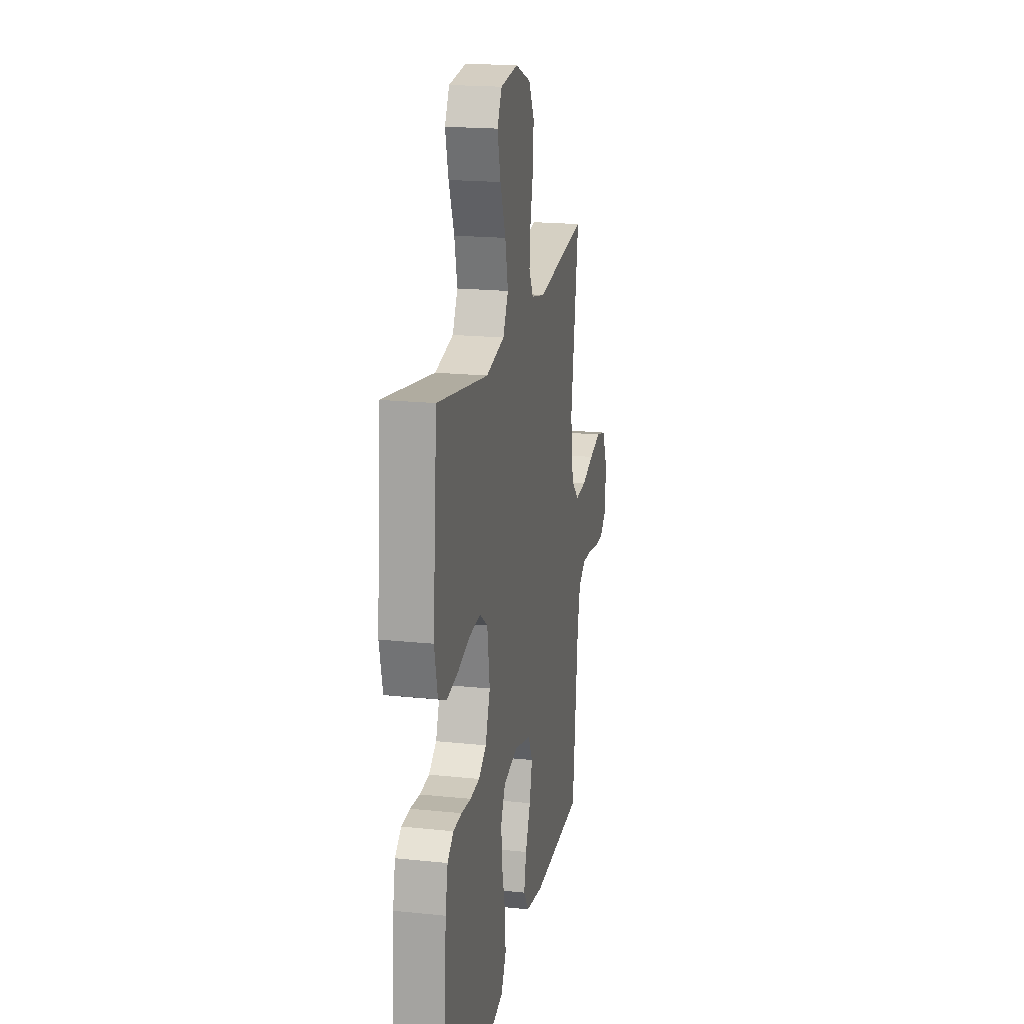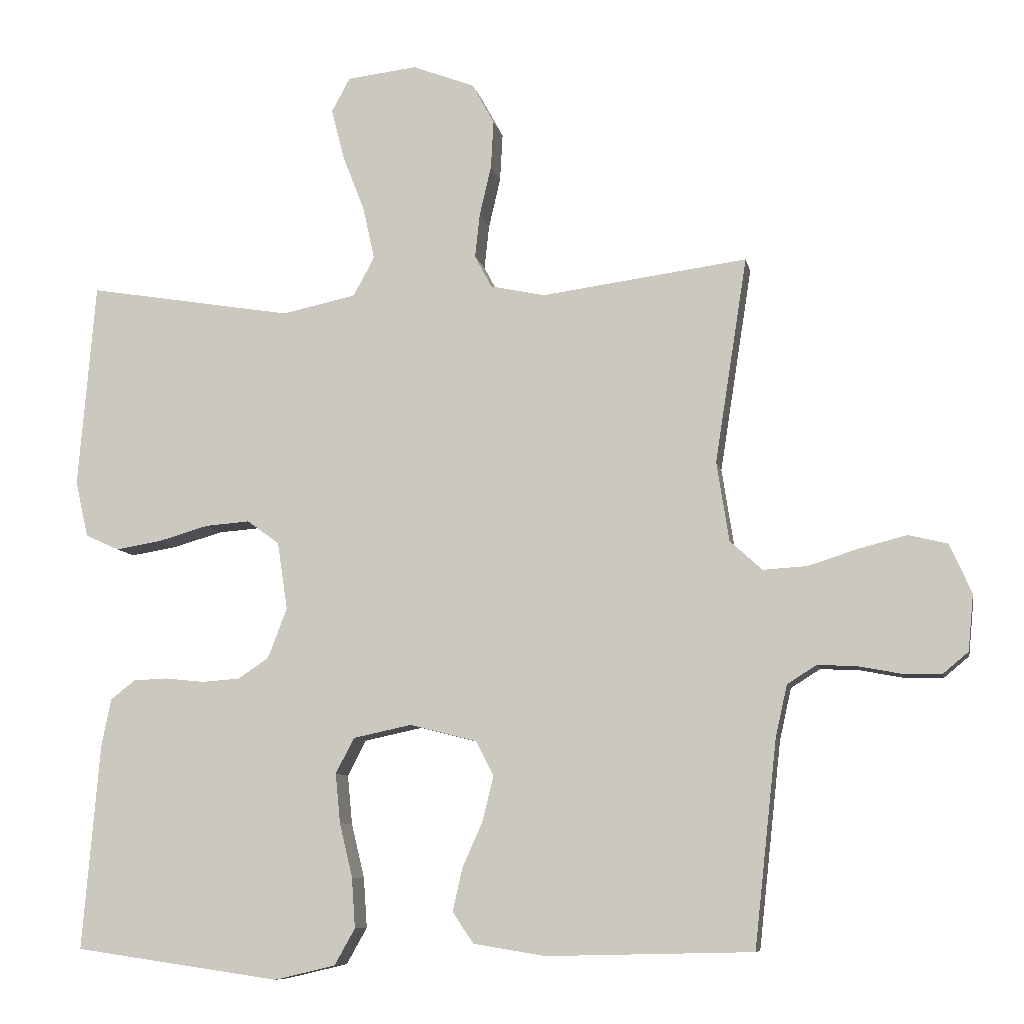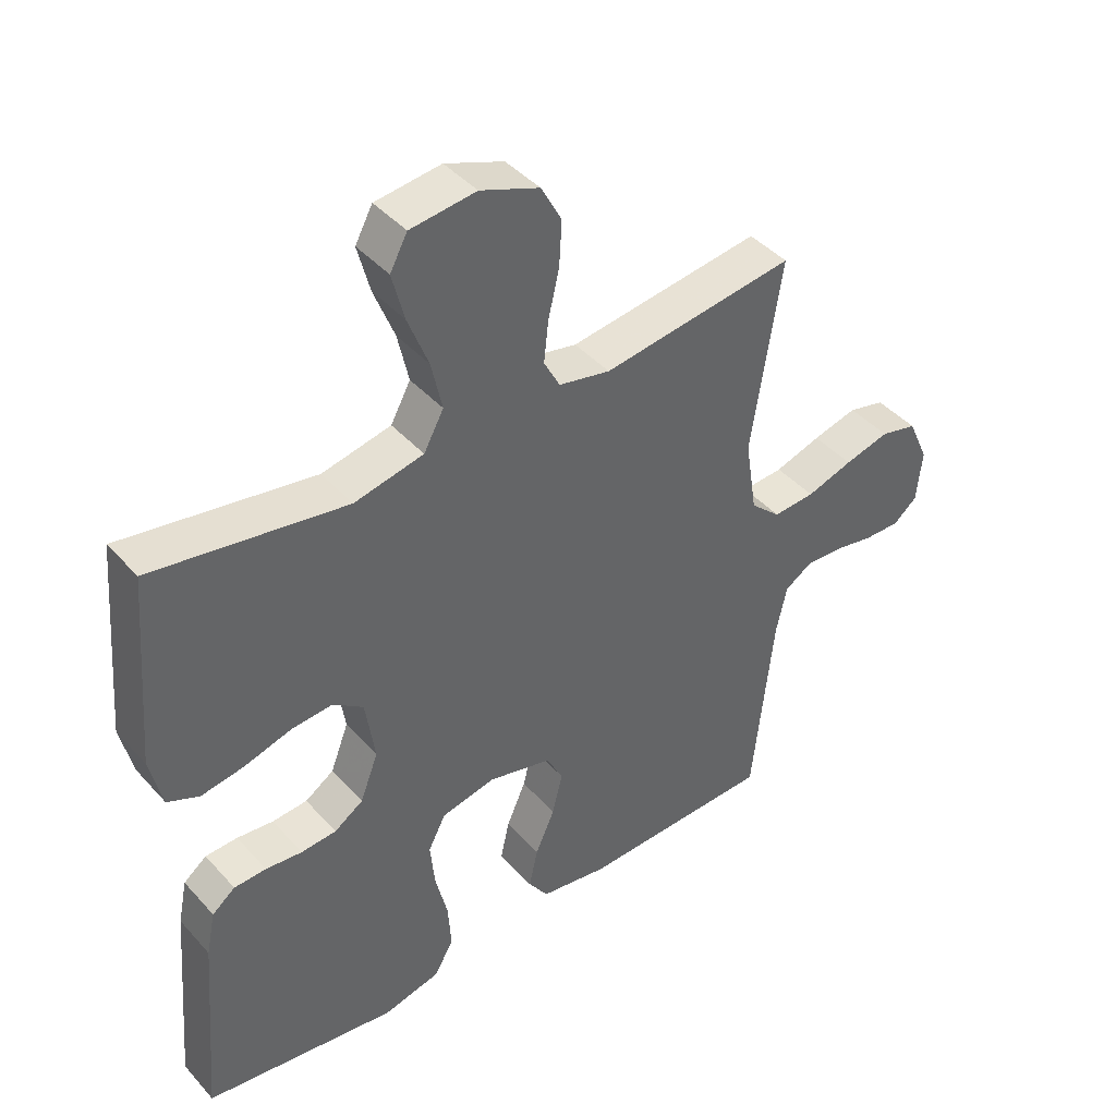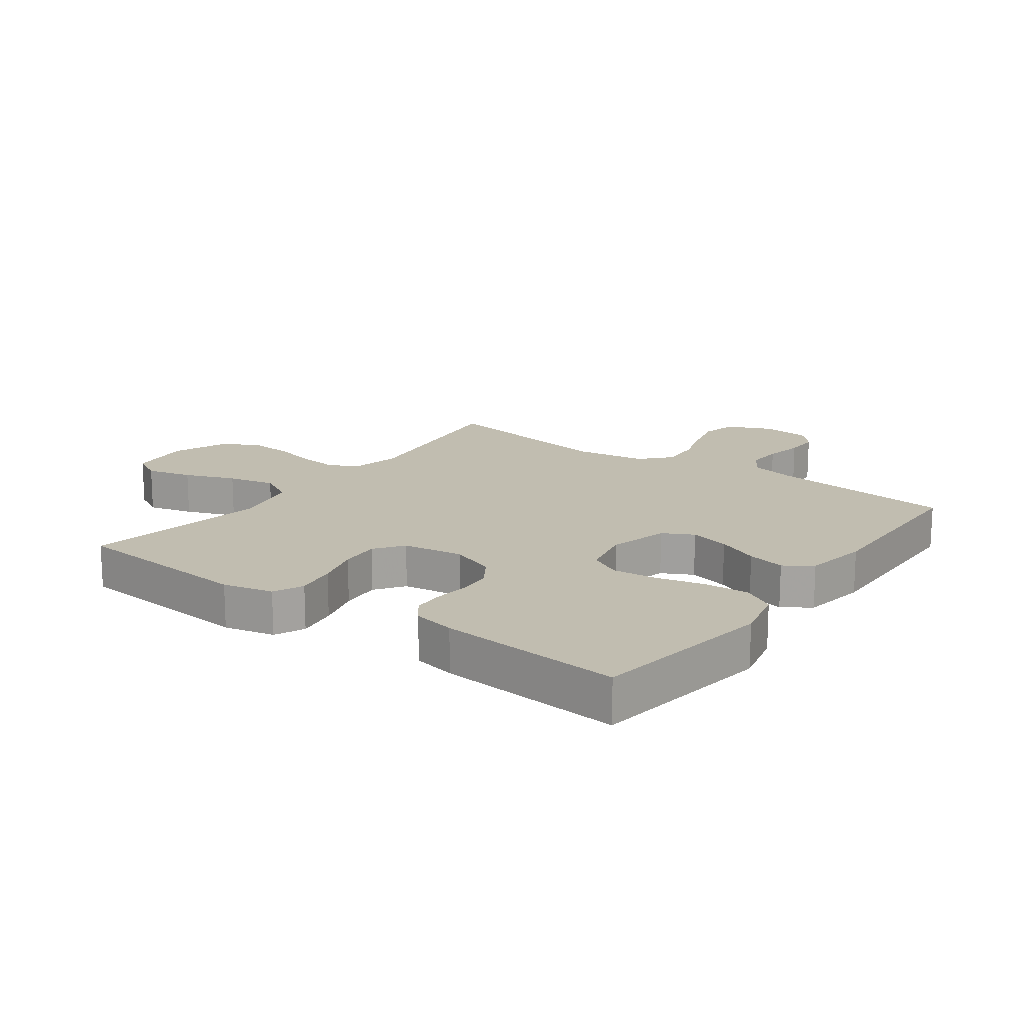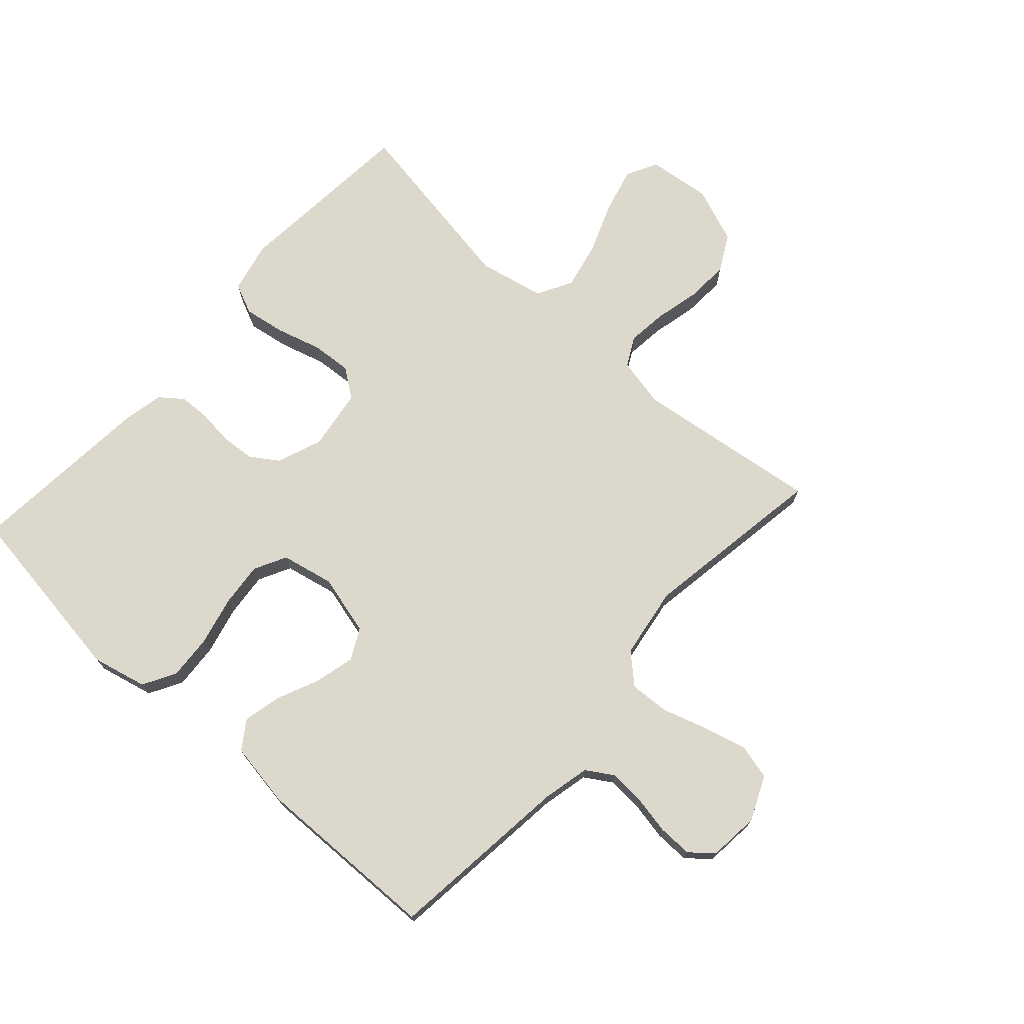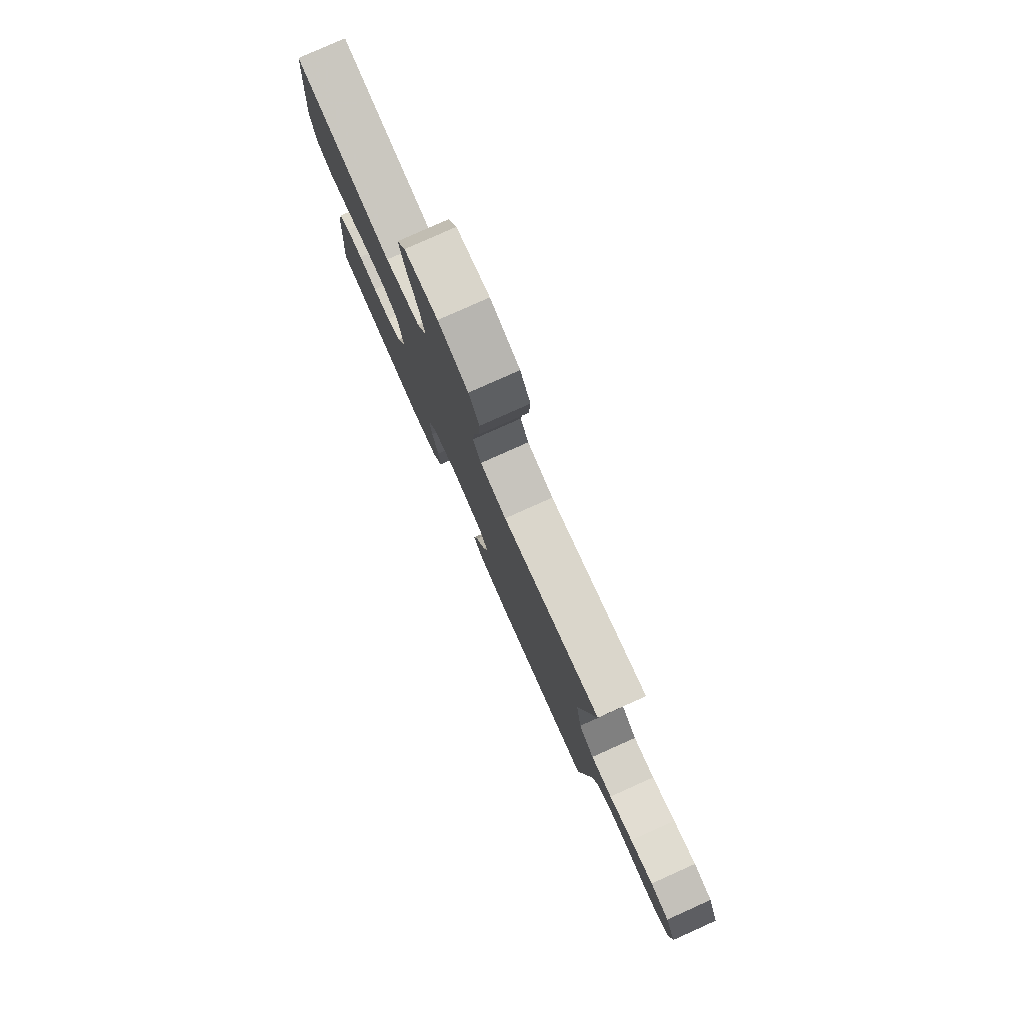
<metadata>
{"format":"obj","ext":"obj","renderer":"f3d","projection":"perspective","resolution":1024,"background":"white","views":[{"elev":19.1,"azim":101.2,"up":"+Z"},{"elev":-8.6,"azim":-169.0,"up":"+Z"},{"elev":42.4,"azim":142.0,"up":"+Z"},{"elev":16.7,"azim":126.2,"up":"+Y"},{"elev":72.7,"azim":-137.9,"up":"+Y"},{"elev":80.0,"azim":-114.1,"up":"+Z"}]}
</metadata>
<code>
v 0.5 0.07 0.5
v 0.525 0.07 0.2
v 0.506 0.07 0.118
v 0.457 0.07 0.096
v 0.39 0.07 0.107
v 0.317 0.07 0.128
v 0.252 0.07 0.133
v 0.205 0.07 0.099
v 0.19 0.07 0
v 0.218 0.07 -0.073
v 0.263 0.07 -0.103
v 0.318 0.07 -0.107
v 0.375 0.07 -0.101
v 0.425 0.07 -0.103
v 0.461 0.07 -0.131
v 0.475 0.07 -0.2
v 0.5 0.07 -0.5
v 0.2 0.07 -0.543
v 0.111 0.07 -0.522
v 0.081 0.07 -0.469
v 0.086 0.07 -0.396
v 0.105 0.07 -0.317
v 0.112 0.07 -0.245
v 0.085 0.07 -0.193
v 0 0.07 -0.175
v -0.098 0.07 -0.2
v -0.124 0.07 -0.25
v -0.108 0.07 -0.315
v -0.078 0.07 -0.383
v -0.064 0.07 -0.445
v -0.095 0.07 -0.49
v -0.2 0.07 -0.507
v -0.5 0.07 -0.5
v -0.533 0.07 -0.2
v -0.55 0.07 -0.124
v -0.593 0.07 -0.097
v -0.651 0.07 -0.1
v -0.714 0.07 -0.112
v -0.769 0.07 -0.113
v -0.806 0.07 -0.082
v -0.814 0.07 0
v -0.782 0.07 0.072
v -0.725 0.07 0.086
v -0.655 0.07 0.068
v -0.583 0.07 0.045
v -0.518 0.07 0.041
v -0.471 0.07 0.084
v -0.453 0.07 0.2
v -0.5 0.07 0.5
v -0.2 0.07 0.46
v -0.12 0.07 0.477
v -0.095 0.07 0.524
v -0.102 0.07 0.588
v -0.119 0.07 0.661
v -0.123 0.07 0.731
v -0.091 0.07 0.79
v 0 0.07 0.825
v 0.102 0.07 0.813
v 0.129 0.07 0.763
v 0.11 0.07 0.689
v 0.078 0.07 0.607
v 0.061 0.07 0.53
v 0.092 0.07 0.473
v 0.2 0.07 0.45
v 0.5 0 0.5
v 0.525 0 0.2
v 0.506 0 0.118
v 0.457 0 0.096
v 0.39 0 0.107
v 0.317 0 0.128
v 0.252 0 0.133
v 0.205 0 0.099
v 0.19 0 0
v 0.218 0 -0.073
v 0.263 0 -0.103
v 0.318 0 -0.107
v 0.375 0 -0.101
v 0.425 0 -0.103
v 0.461 0 -0.131
v 0.475 0 -0.2
v 0.5 0 -0.5
v 0.2 0 -0.543
v 0.111 0 -0.522
v 0.081 0 -0.469
v 0.086 0 -0.396
v 0.105 0 -0.317
v 0.112 0 -0.245
v 0.085 0 -0.193
v 0 0 -0.175
v -0.098 0 -0.2
v -0.124 0 -0.25
v -0.108 0 -0.315
v -0.078 0 -0.383
v -0.064 0 -0.445
v -0.095 0 -0.49
v -0.2 0 -0.507
v -0.5 0 -0.5
v -0.533 0 -0.2
v -0.55 0 -0.124
v -0.593 0 -0.097
v -0.651 0 -0.1
v -0.714 0 -0.112
v -0.769 0 -0.113
v -0.806 0 -0.082
v -0.814 0 0
v -0.782 0 0.072
v -0.725 0 0.086
v -0.655 0 0.068
v -0.583 0 0.045
v -0.518 0 0.041
v -0.471 0 0.084
v -0.453 0 0.2
v -0.5 0 0.5
v -0.2 0 0.46
v -0.12 0 0.477
v -0.095 0 0.524
v -0.102 0 0.588
v -0.119 0 0.661
v -0.123 0 0.731
v -0.091 0 0.79
v 0 0 0.825
v 0.102 0 0.813
v 0.129 0 0.763
v 0.11 0 0.689
v 0.078 0 0.607
v 0.061 0 0.53
v 0.092 0 0.473
v 0.2 0 0.45
f 59 60 61
f 58 59 61
f 57 58 61
f 56 57 61
f 55 56 61
f 54 55 61
f 53 54 61
f 52 53 61 62
f 51 52 62 63
f 48 49 50
f 51 63 64
f 50 51 64
f 48 50 64
f 47 48 64
f 43 44 45
f 42 43 45
f 41 42 45
f 40 41 45
f 39 40 45
f 38 39 45
f 37 38 45
f 36 37 45 46
f 47 64 1
f 46 47 1
f 36 46 1
f 35 36 1
f 32 33 34
f 31 32 34
f 30 31 34
f 29 30 34
f 28 29 34
f 20 21 22
f 19 20 22
f 18 19 22
f 17 18 22
f 16 17 22
f 15 16 22
f 14 15 22
f 13 14 22
f 12 13 22
f 11 12 22 23
f 10 11 23 24
f 4 5 6
f 3 4 6
f 2 3 6
f 1 2 6
f 1 6 7
f 35 1 7 8
f 27 28 34 35
f 26 27 35
f 35 8 9
f 26 35 9
f 25 26 9
f 9 10 24 25
f 125 124 123
f 125 123 122
f 125 122 121
f 125 121 120
f 125 120 119
f 125 119 118
f 125 118 117
f 126 125 117 116
f 127 126 116 115
f 114 113 112
f 128 127 115
f 128 115 114
f 128 114 112
f 128 112 111
f 109 108 107
f 109 107 106
f 109 106 105
f 109 105 104
f 109 104 103
f 109 103 102
f 109 102 101
f 110 109 101 100
f 65 128 111
f 65 111 110
f 65 110 100
f 65 100 99
f 98 97 96
f 98 96 95
f 98 95 94
f 98 94 93
f 98 93 92
f 86 85 84
f 86 84 83
f 86 83 82
f 86 82 81
f 86 81 80
f 86 80 79
f 86 79 78
f 86 78 77
f 86 77 76
f 87 86 76 75
f 88 87 75 74
f 70 69 68
f 70 68 67
f 70 67 66
f 70 66 65
f 71 70 65
f 72 71 65 99
f 99 98 92 91
f 99 91 90
f 73 72 99
f 73 99 90
f 73 90 89
f 89 88 74 73
f 1 65 66 2
f 2 66 67 3
f 3 67 68 4
f 4 68 69 5
f 5 69 70 6
f 6 70 71 7
f 7 71 72 8
f 8 72 73 9
f 9 73 74 10
f 10 74 75 11
f 11 75 76 12
f 12 76 77 13
f 13 77 78 14
f 14 78 79 15
f 15 79 80 16
f 16 80 81 17
f 17 81 82 18
f 18 82 83 19
f 19 83 84 20
f 20 84 85 21
f 21 85 86 22
f 22 86 87 23
f 23 87 88 24
f 24 88 89 25
f 25 89 90 26
f 26 90 91 27
f 27 91 92 28
f 28 92 93 29
f 29 93 94 30
f 30 94 95 31
f 31 95 96 32
f 32 96 97 33
f 33 97 98 34
f 34 98 99 35
f 35 99 100 36
f 36 100 101 37
f 37 101 102 38
f 38 102 103 39
f 39 103 104 40
f 40 104 105 41
f 41 105 106 42
f 42 106 107 43
f 43 107 108 44
f 44 108 109 45
f 45 109 110 46
f 46 110 111 47
f 47 111 112 48
f 48 112 113 49
f 49 113 114 50
f 50 114 115 51
f 51 115 116 52
f 52 116 117 53
f 53 117 118 54
f 54 118 119 55
f 55 119 120 56
f 56 120 121 57
f 57 121 122 58
f 58 122 123 59
f 59 123 124 60
f 60 124 125 61
f 61 125 126 62
f 62 126 127 63
f 63 127 128 64
f 64 128 65 1

</code>
